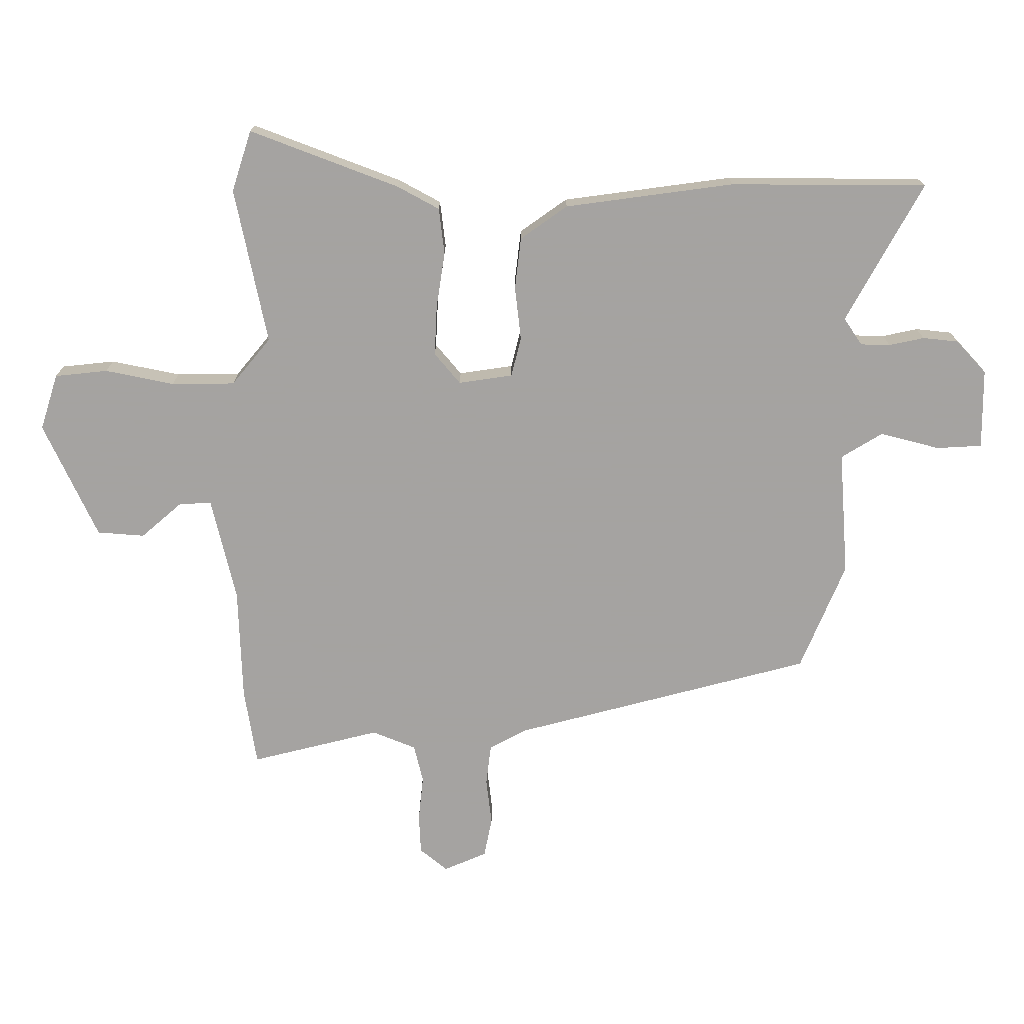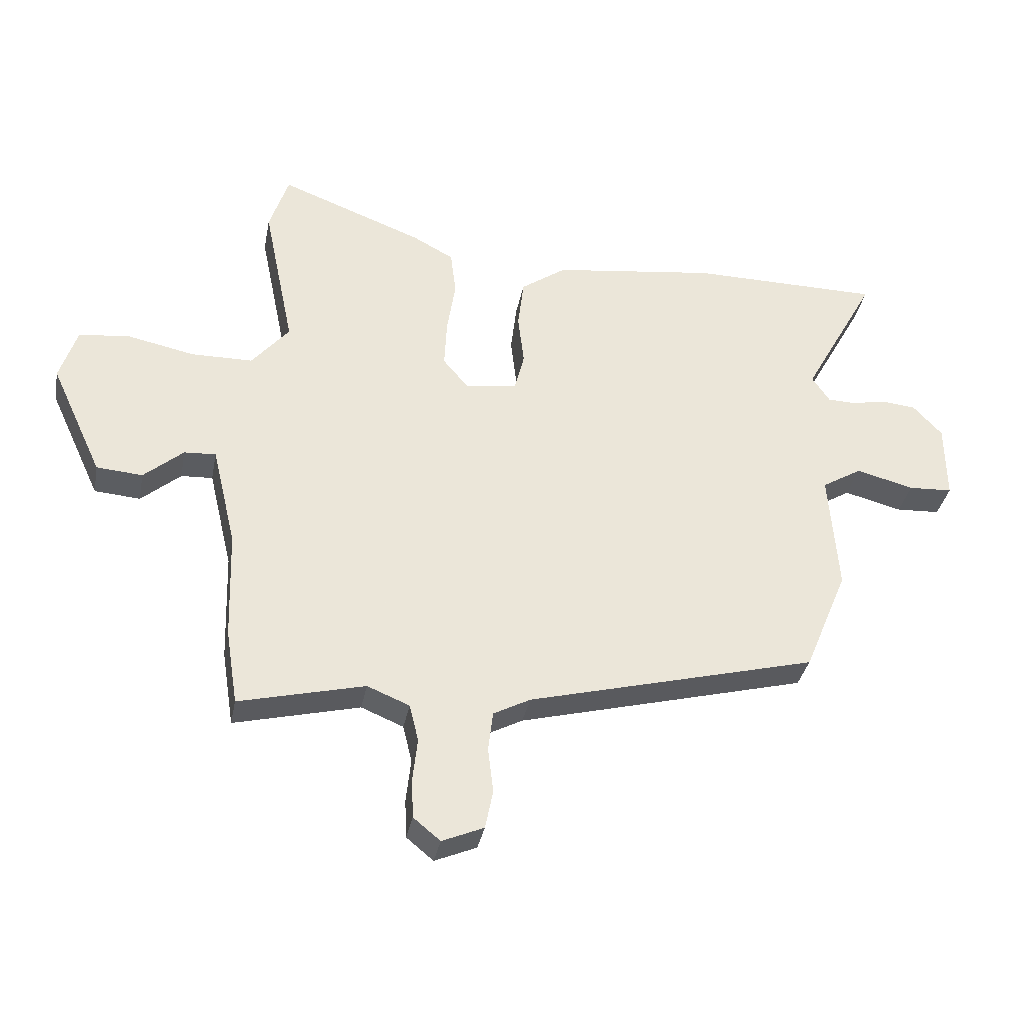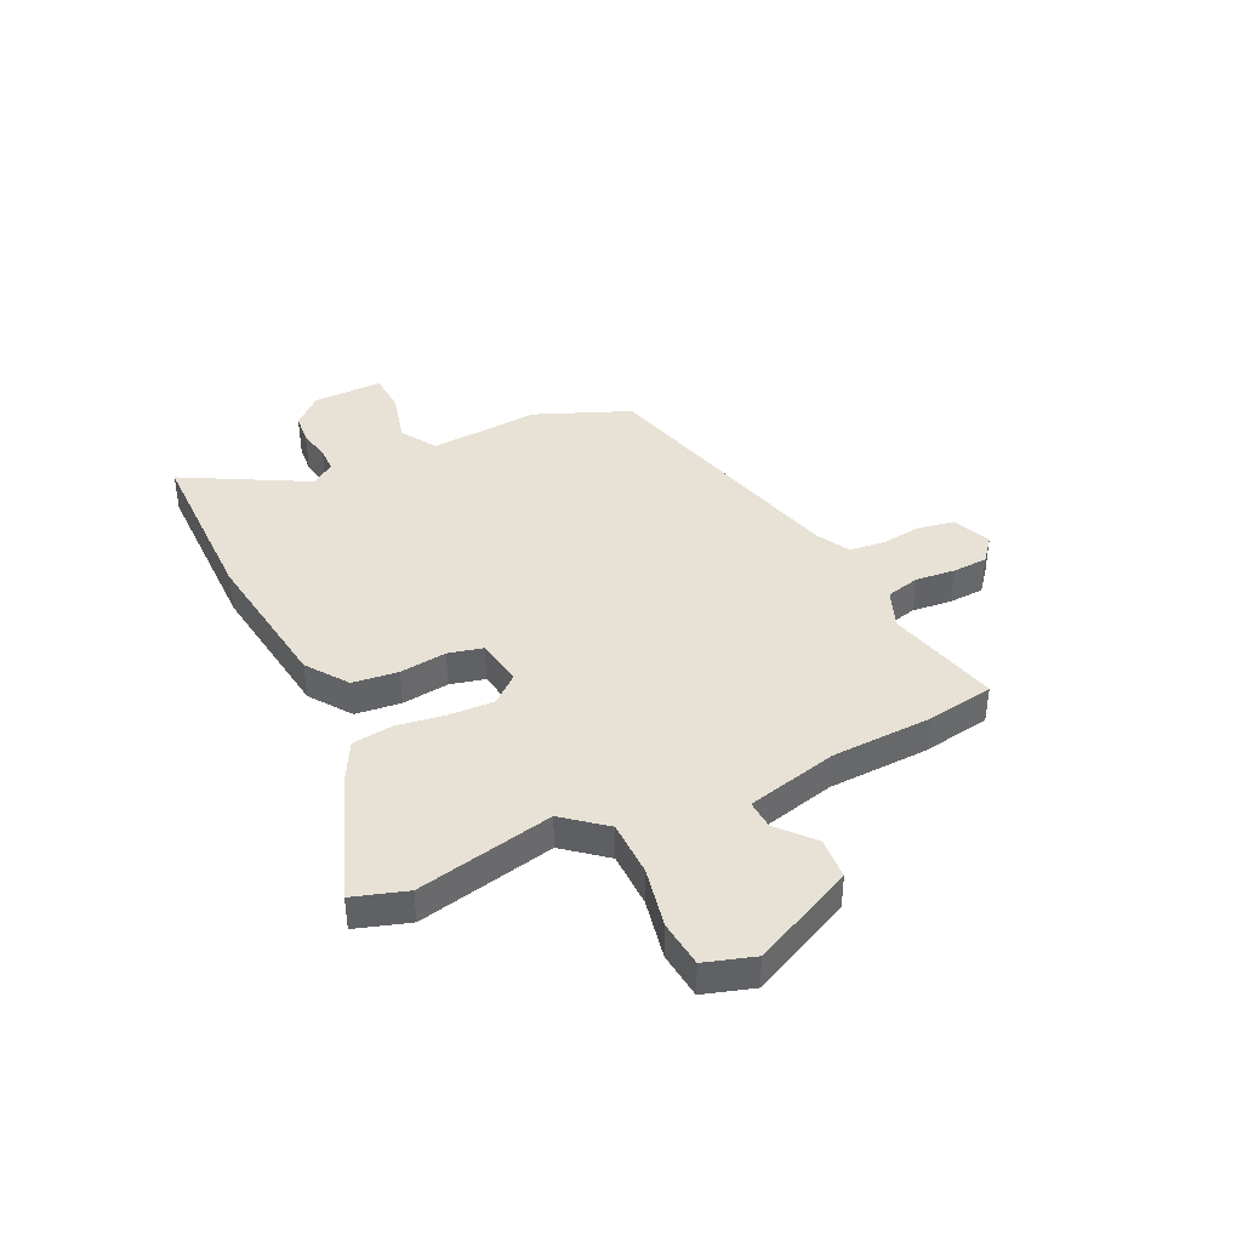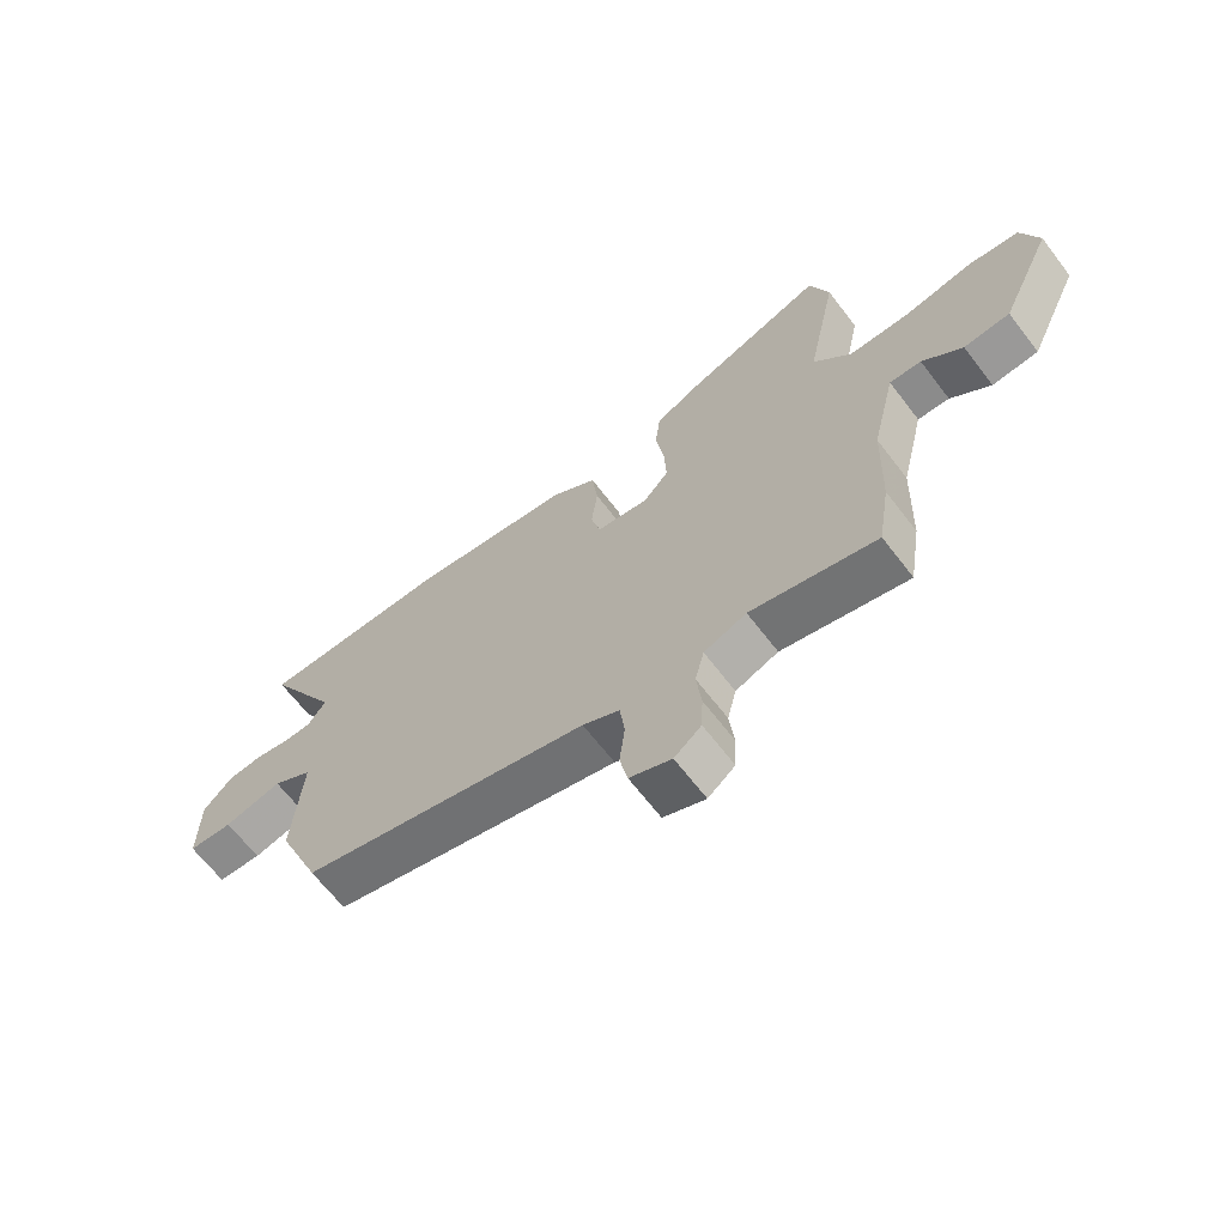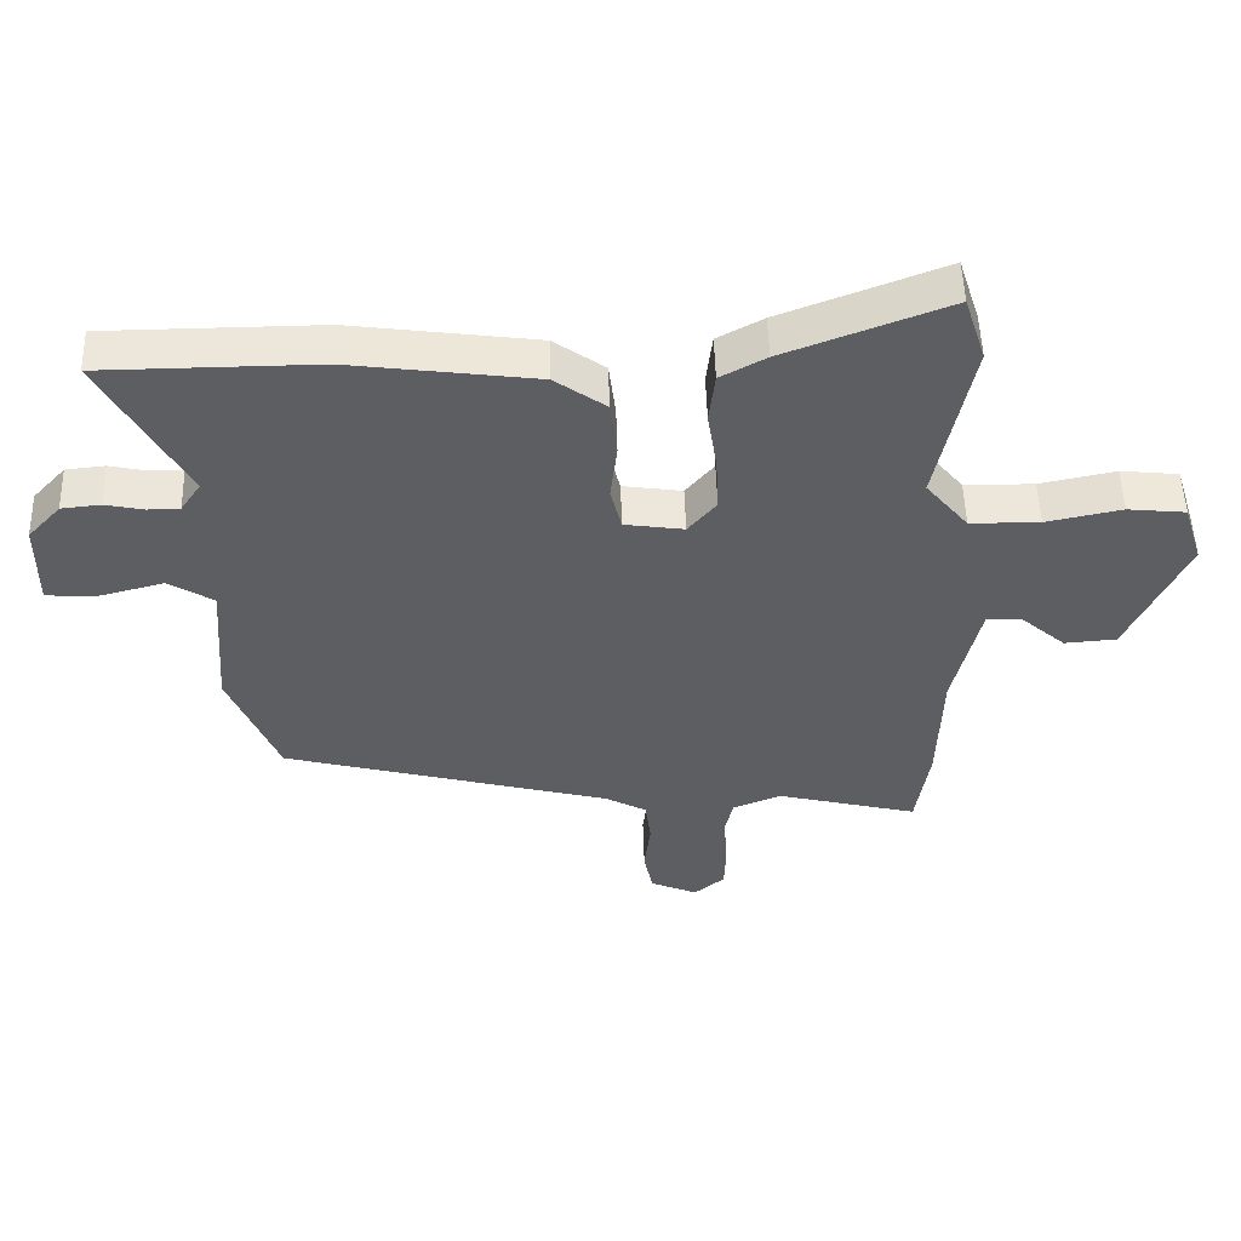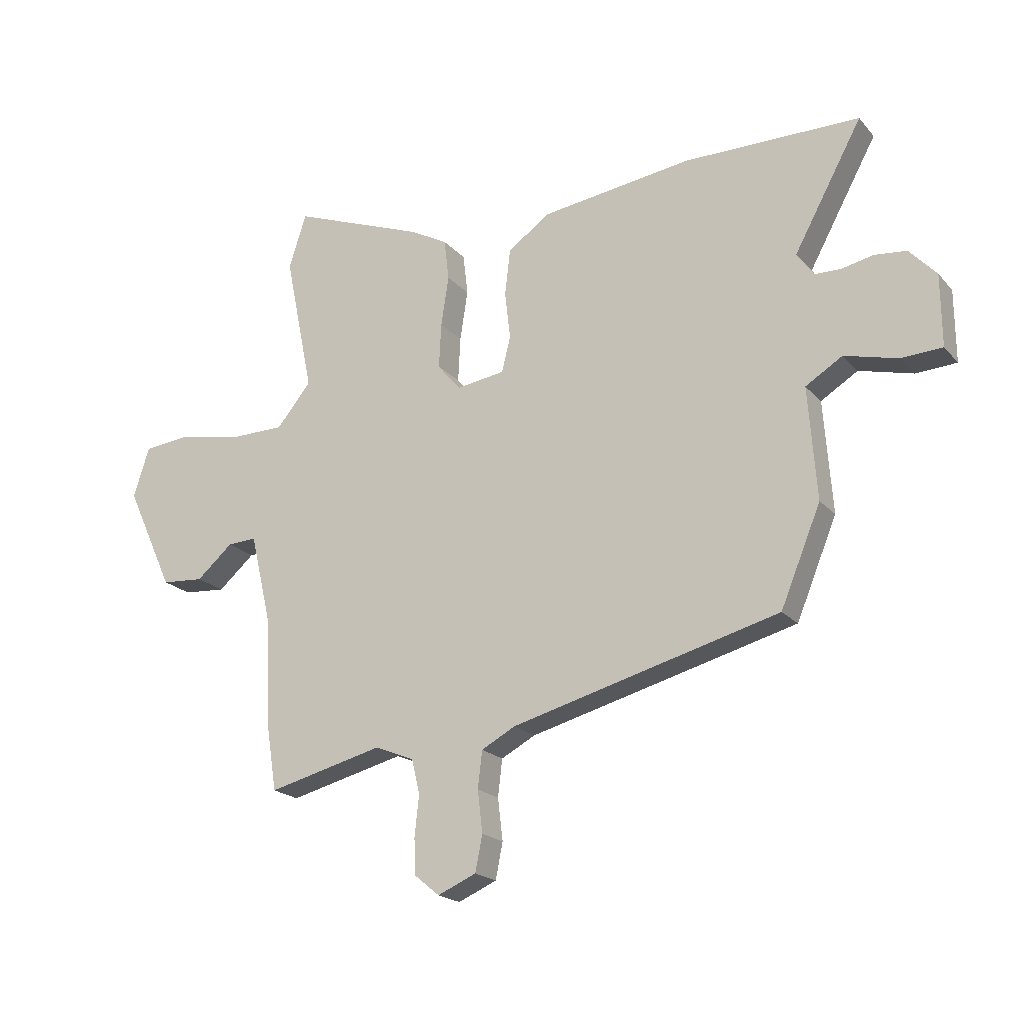
<metadata>
{"format":"obj","ext":"obj","renderer":"f3d","projection":"perspective","resolution":1024,"background":"white","views":[{"elev":16.9,"azim":180.0,"up":"+Z"},{"elev":-35.0,"azim":169.2,"up":"+Z"},{"elev":40.3,"azim":64.2,"up":"+Y"},{"elev":-66.1,"azim":37.5,"up":"+Z"},{"elev":51.4,"azim":-1.7,"up":"+Z"},{"elev":-20.0,"azim":-151.5,"up":"+Z"}]}
</metadata>
<code>
v -0.647 0.07 0.499
v -0.327 0.07 0.501
v -0.052 0.07 0.464
v 0.024 0.07 0.41
v 0.034 0.07 0.326
v 0.024 0.07 0.239
v 0.04 0.07 0.175
v 0.128 0.07 0.162
v 0.17 0.07 0.212
v 0.166 0.07 0.294
v 0.152 0.07 0.385
v 0.161 0.07 0.46
v 0.229 0.07 0.497
v 0.471 0.07 0.589
v 0.503 0.07 0.49
v 0.451 0.07 0.237
v 0.514 0.07 0.161
v 0.617 0.07 0.16
v 0.729 0.07 0.183
v 0.815 0.07 0.174
v 0.844 0.07 0.083
v 0.757 0.07 -0.105
v 0.68 0.07 -0.111
v 0.614 0.07 -0.054
v 0.561 0.07 -0.051
v 0.521 0.07 -0.22
v 0.515 0.07 -0.404
v 0.495 0.07 -0.531
v 0.285 0.07 -0.479
v 0.214 0.07 -0.508
v 0.199 0.07 -0.57
v 0.207 0.07 -0.644
v 0.204 0.07 -0.709
v 0.159 0.07 -0.746
v 0.089 0.07 -0.716
v 0.076 0.07 -0.651
v 0.085 0.07 -0.575
v 0.077 0.07 -0.508
v 0.015 0.07 -0.475
v -0.47 0.07 -0.348
v -0.543 0.07 -0.172
v -0.528 0.07 0.031
v -0.595 0.07 0.072
v -0.692 0.07 0.047
v -0.766 0.07 0.051
v -0.765 0.07 0.181
v -0.716 0.07 0.234
v -0.658 0.07 0.24
v -0.601 0.07 0.228
v -0.553 0.07 0.229
v -0.523 0.07 0.273
v -0.647 0 0.499
v -0.327 0 0.501
v -0.052 0 0.464
v 0.024 0 0.41
v 0.034 0 0.326
v 0.024 0 0.239
v 0.04 0 0.175
v 0.128 0 0.162
v 0.17 0 0.212
v 0.166 0 0.294
v 0.152 0 0.385
v 0.161 0 0.46
v 0.229 0 0.497
v 0.471 0 0.589
v 0.503 0 0.49
v 0.451 0 0.237
v 0.514 0 0.161
v 0.617 0 0.16
v 0.729 0 0.183
v 0.815 0 0.174
v 0.844 0 0.083
v 0.757 0 -0.105
v 0.68 0 -0.111
v 0.614 0 -0.054
v 0.561 0 -0.051
v 0.521 0 -0.22
v 0.515 0 -0.404
v 0.495 0 -0.531
v 0.285 0 -0.479
v 0.214 0 -0.508
v 0.199 0 -0.57
v 0.207 0 -0.644
v 0.204 0 -0.709
v 0.159 0 -0.746
v 0.089 0 -0.716
v 0.076 0 -0.651
v 0.085 0 -0.575
v 0.077 0 -0.508
v 0.015 0 -0.475
v -0.47 0 -0.348
v -0.543 0 -0.172
v -0.528 0 0.031
v -0.595 0 0.072
v -0.692 0 0.047
v -0.766 0 0.051
v -0.765 0 0.181
v -0.716 0 0.234
v -0.658 0 0.24
v -0.601 0 0.228
v -0.553 0 0.229
v -0.523 0 0.273
f 47 48 49
f 46 47 49
f 45 46 49
f 44 45 49
f 43 44 49
f 42 43 49 50
f 39 40 41 42
f 42 50 51
f 39 42 51
f 38 39 51
f 35 36 37
f 34 35 37
f 33 34 37
f 32 33 37
f 31 32 37
f 30 31 37 38
f 51 1 2
f 38 51 2
f 30 38 2
f 29 30 2
f 26 27 28 29
f 22 23 24
f 21 22 24
f 20 21 24
f 19 20 24
f 18 19 24
f 17 18 24 25
f 25 26 29
f 17 25 29
f 16 17 29
f 15 16 29
f 14 15 29
f 13 14 29
f 12 13 29
f 11 12 29
f 10 11 29
f 4 5 6
f 3 4 6
f 2 3 6
f 2 6 7
f 29 2 7
f 9 10 29
f 8 9 29
f 7 8 29
f 100 99 98
f 100 98 97
f 100 97 96
f 100 96 95
f 100 95 94
f 101 100 94 93
f 93 92 91 90
f 102 101 93
f 102 93 90
f 102 90 89
f 88 87 86
f 88 86 85
f 88 85 84
f 88 84 83
f 88 83 82
f 89 88 82 81
f 53 52 102
f 53 102 89
f 53 89 81
f 53 81 80
f 80 79 78 77
f 75 74 73
f 75 73 72
f 75 72 71
f 75 71 70
f 75 70 69
f 76 75 69 68
f 80 77 76
f 80 76 68
f 80 68 67
f 80 67 66
f 80 66 65
f 80 65 64
f 80 64 63
f 80 63 62
f 80 62 61
f 57 56 55
f 57 55 54
f 57 54 53
f 58 57 53
f 58 53 80
f 80 61 60
f 80 60 59
f 80 59 58
f 1 52 53 2
f 2 53 54 3
f 3 54 55 4
f 4 55 56 5
f 5 56 57 6
f 6 57 58 7
f 7 58 59 8
f 8 59 60 9
f 9 60 61 10
f 10 61 62 11
f 11 62 63 12
f 12 63 64 13
f 13 64 65 14
f 14 65 66 15
f 15 66 67 16
f 16 67 68 17
f 17 68 69 18
f 18 69 70 19
f 19 70 71 20
f 20 71 72 21
f 21 72 73 22
f 22 73 74 23
f 23 74 75 24
f 24 75 76 25
f 25 76 77 26
f 26 77 78 27
f 27 78 79 28
f 28 79 80 29
f 29 80 81 30
f 30 81 82 31
f 31 82 83 32
f 32 83 84 33
f 33 84 85 34
f 34 85 86 35
f 35 86 87 36
f 36 87 88 37
f 37 88 89 38
f 38 89 90 39
f 39 90 91 40
f 40 91 92 41
f 41 92 93 42
f 42 93 94 43
f 43 94 95 44
f 44 95 96 45
f 45 96 97 46
f 46 97 98 47
f 47 98 99 48
f 48 99 100 49
f 49 100 101 50
f 50 101 102 51
f 51 102 52 1

</code>
